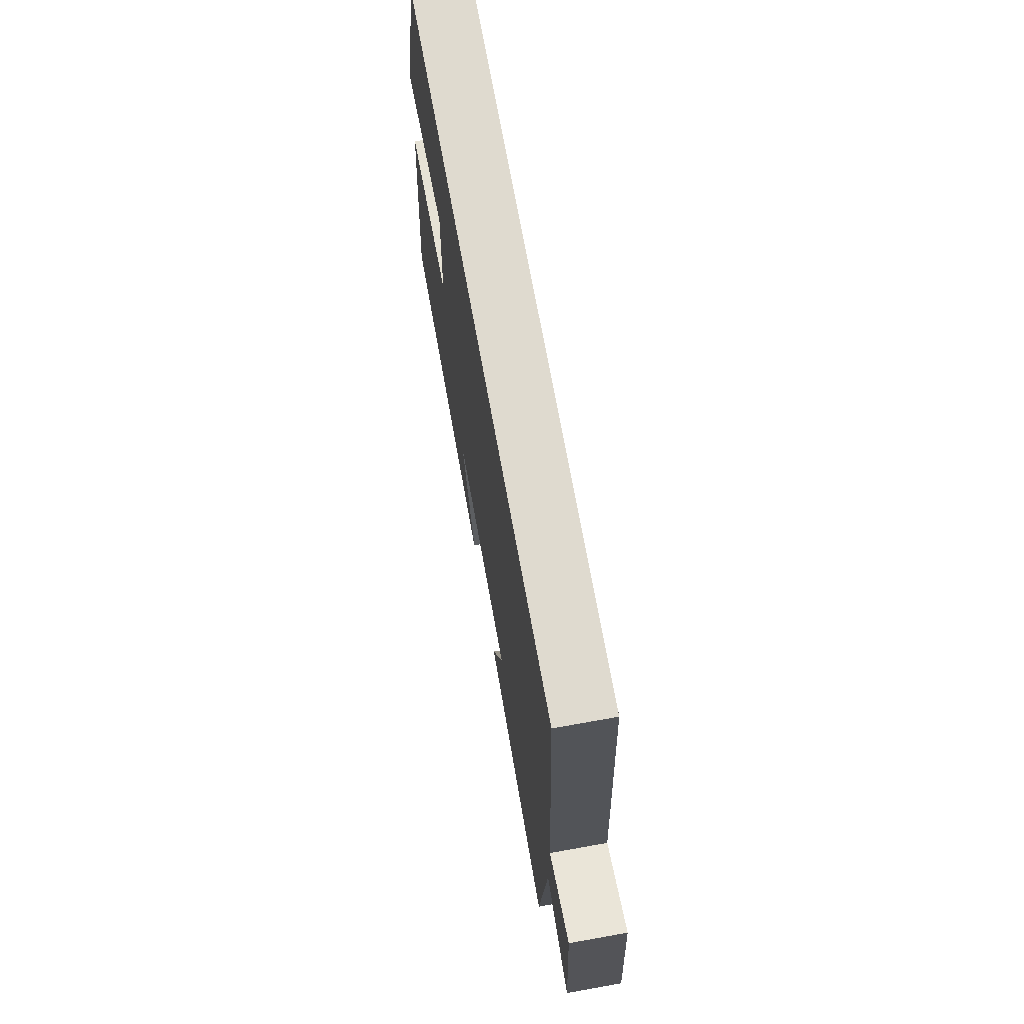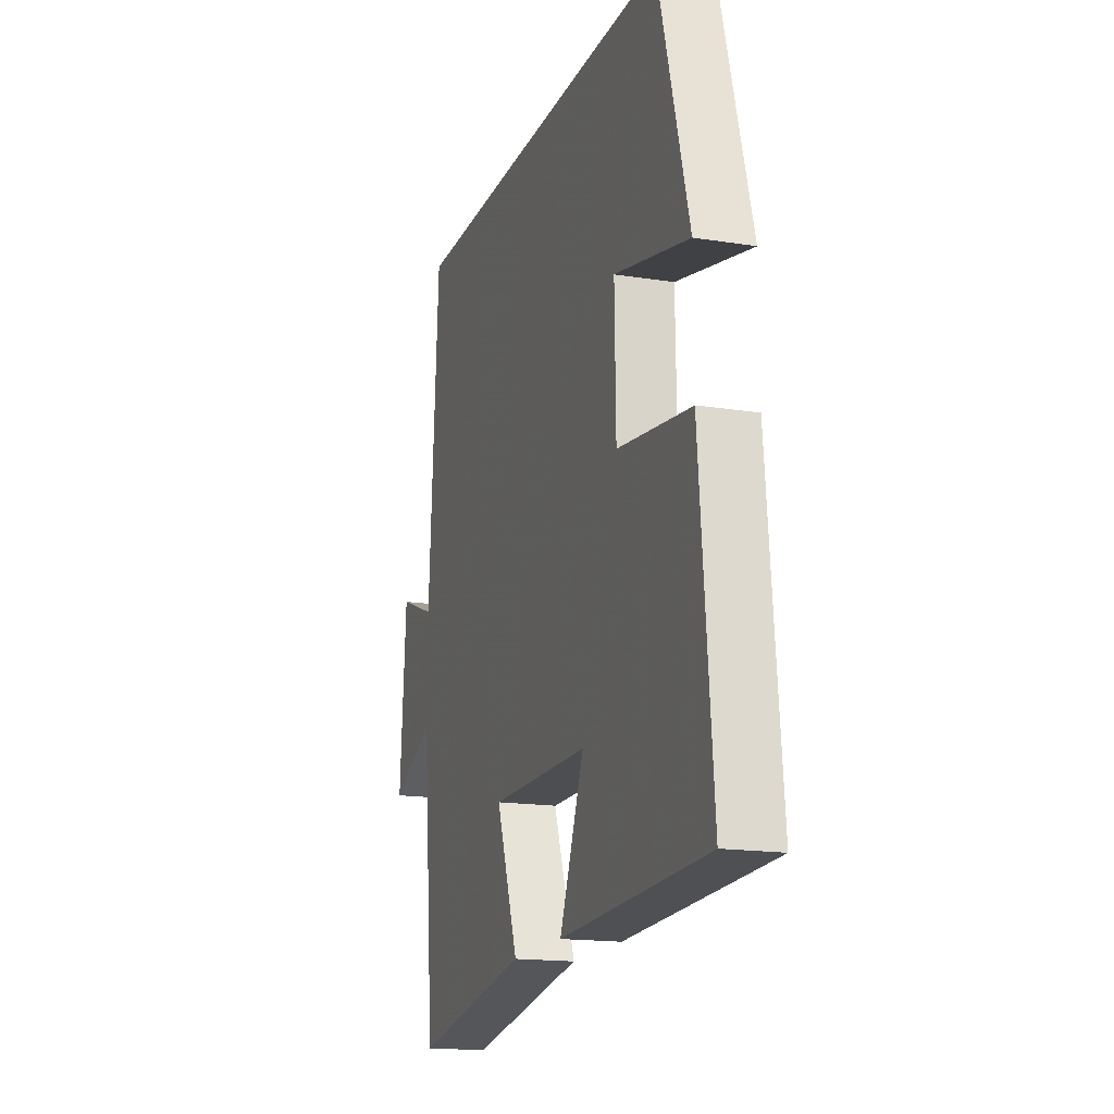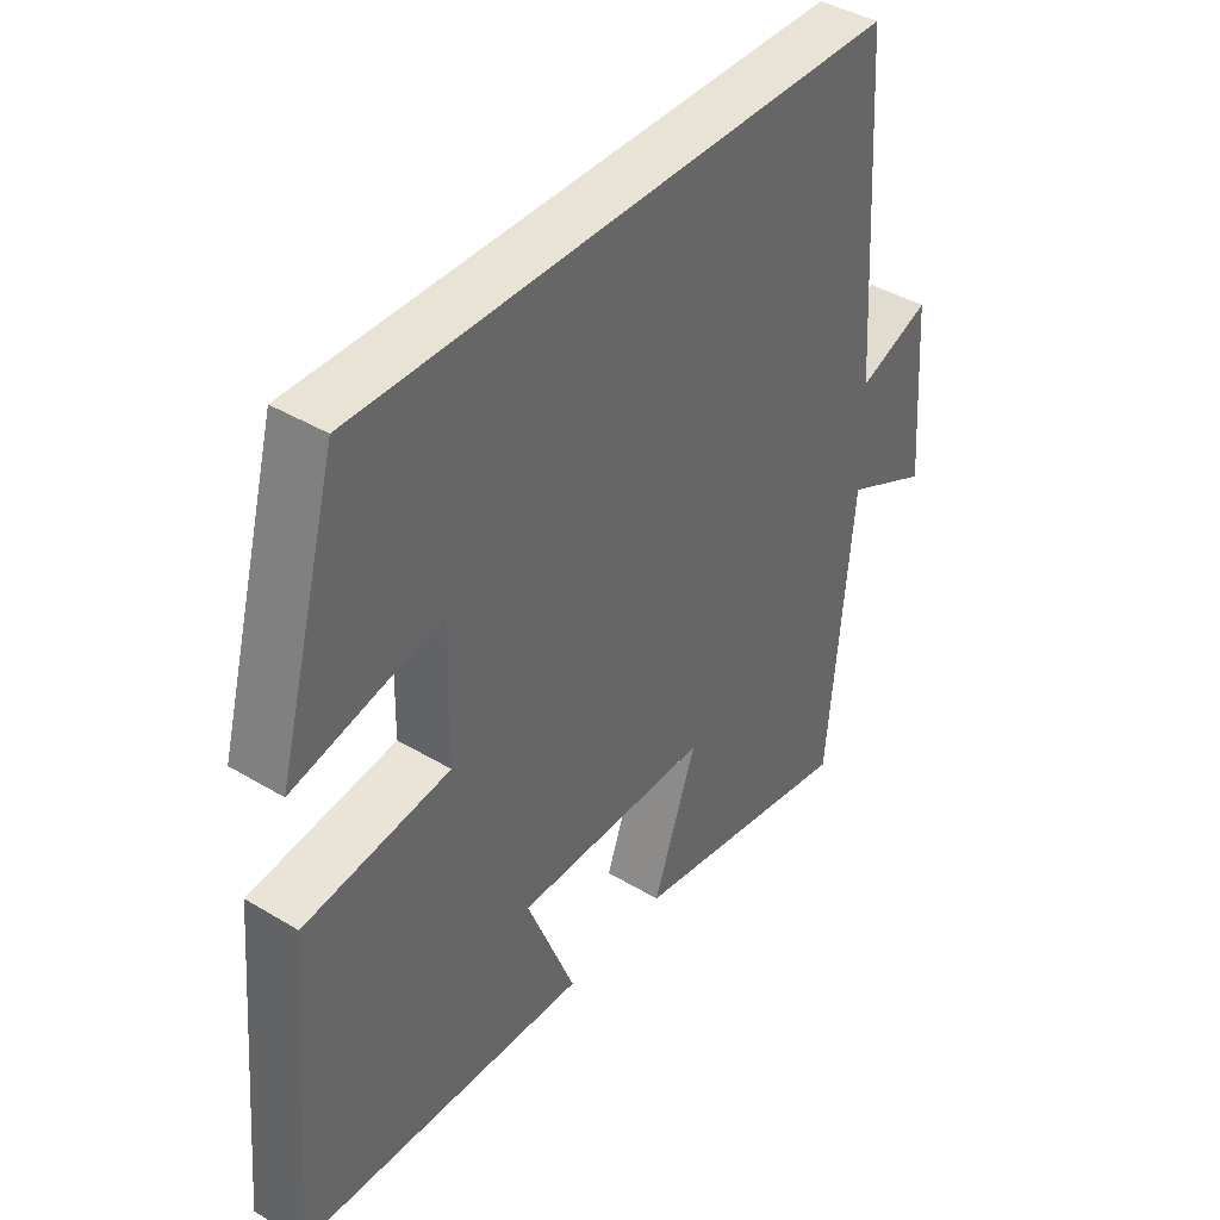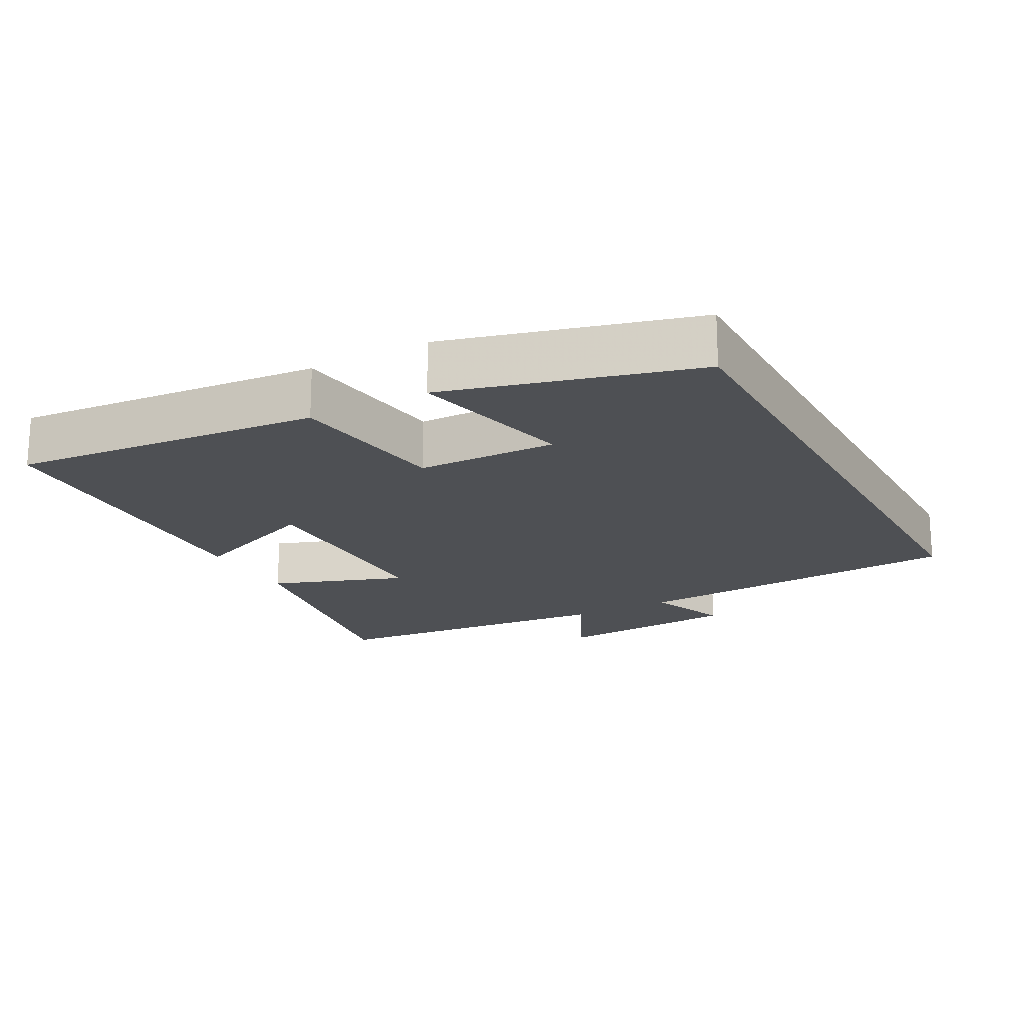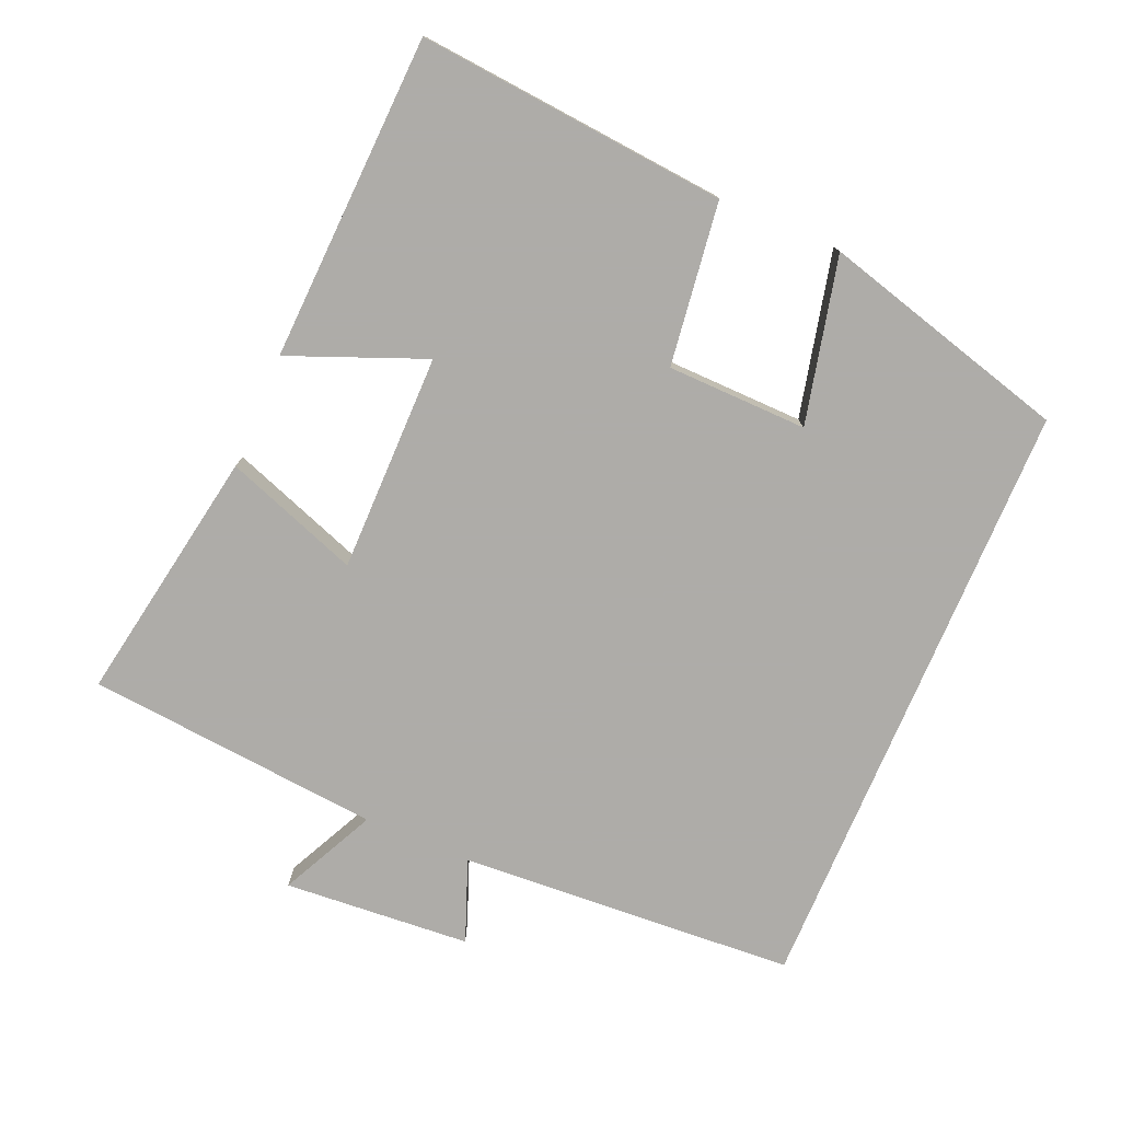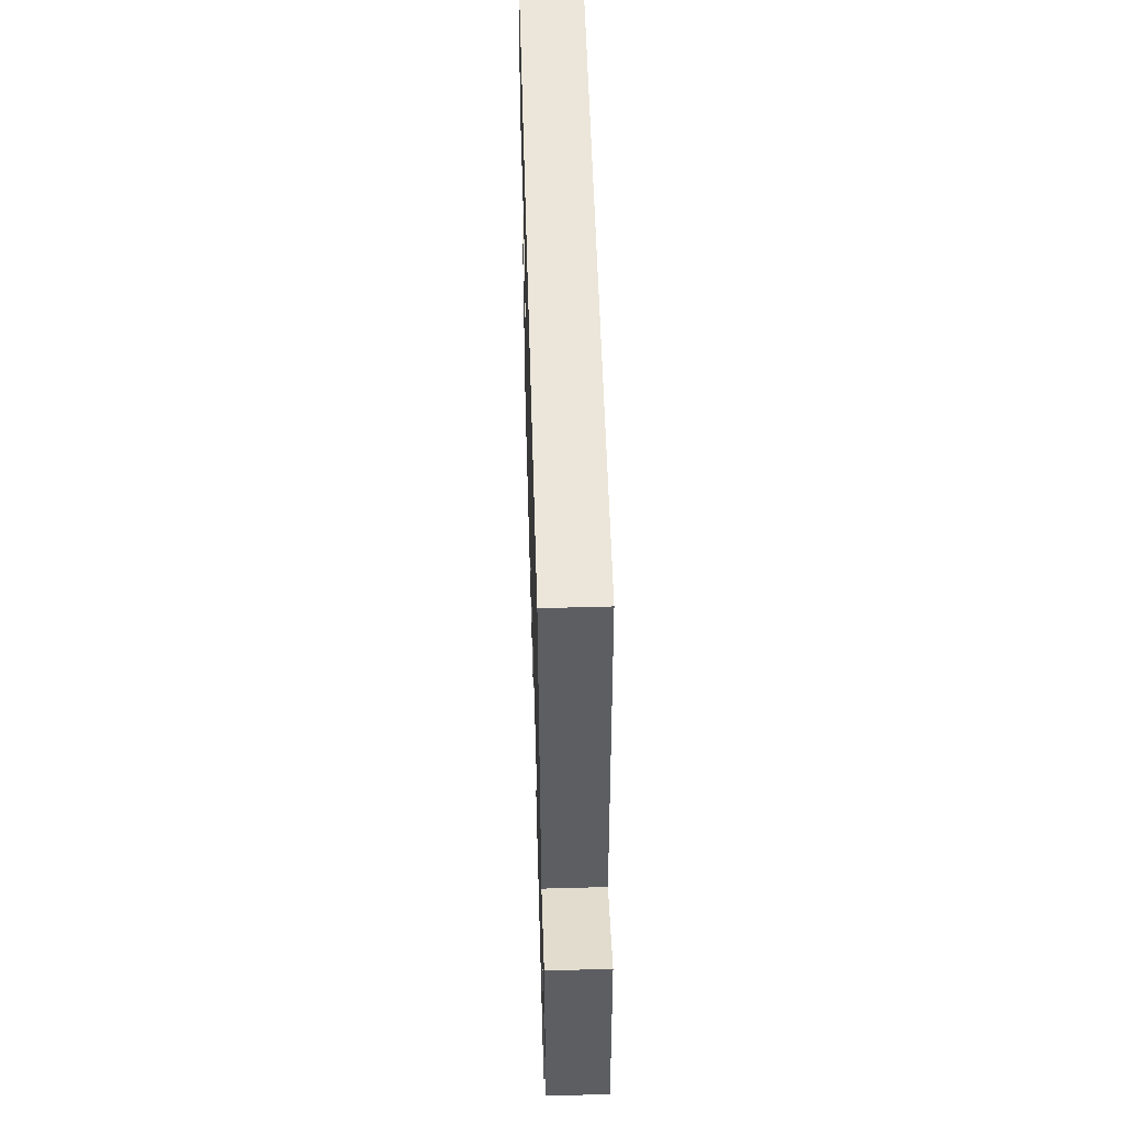
<metadata>
{"format":"obj","ext":"obj","renderer":"f3d","projection":"perspective","resolution":1024,"background":"white","views":[{"elev":70.6,"azim":79.8,"up":"+Z"},{"elev":-16.5,"azim":-107.9,"up":"+Z"},{"elev":41.0,"azim":-53.7,"up":"+Z"},{"elev":-19.0,"azim":-61.5,"up":"+Y"},{"elev":-77.0,"azim":-113.1,"up":"+Y"},{"elev":55.2,"azim":88.3,"up":"+Z"}]}
</metadata>
<code>
v -0.54 0.07 -0.481
v -0.5 0.07 -0.035
v -0.266 0.07 -0.004
v -0.262 0.07 0.198
v -0.5 0.07 0.143
v -0.402 0.07 0.5
v 0.469 0.07 0.5
v 0.5 0.07 0.015
v 0.617 0.07 0.06
v 0.637 0.07 -0.208
v 0.5 0.07 -0.141
v 0.461 0.07 -0.565
v 0.094 0.07 -0.5
v 0.164 0.07 -0.306
v -0.15 0.07 -0.306
v -0.072 0.07 -0.5
v -0.54 0 -0.481
v -0.5 0 -0.035
v -0.266 0 -0.004
v -0.262 0 0.198
v -0.5 0 0.143
v -0.402 0 0.5
v 0.469 0 0.5
v 0.5 0 0.015
v 0.617 0 0.06
v 0.637 0 -0.208
v 0.5 0 -0.141
v 0.461 0 -0.565
v 0.094 0 -0.5
v 0.164 0 -0.306
v -0.15 0 -0.306
v -0.072 0 -0.5
f 15 16 1 2
f 14 15 2 3
f 11 12 13 14
f 11 14 3 4
f 8 9 10 11
f 8 11 4
f 7 8 4
f 4 5 6 7
f 18 17 32 31
f 19 18 31 30
f 30 29 28 27
f 20 19 30 27
f 27 26 25 24
f 20 27 24
f 20 24 23
f 23 22 21 20
f 1 17 18 2
f 2 18 19 3
f 3 19 20 4
f 4 20 21 5
f 5 21 22 6
f 6 22 23 7
f 7 23 24 8
f 8 24 25 9
f 9 25 26 10
f 10 26 27 11
f 11 27 28 12
f 12 28 29 13
f 13 29 30 14
f 14 30 31 15
f 15 31 32 16
f 16 32 17 1

</code>
